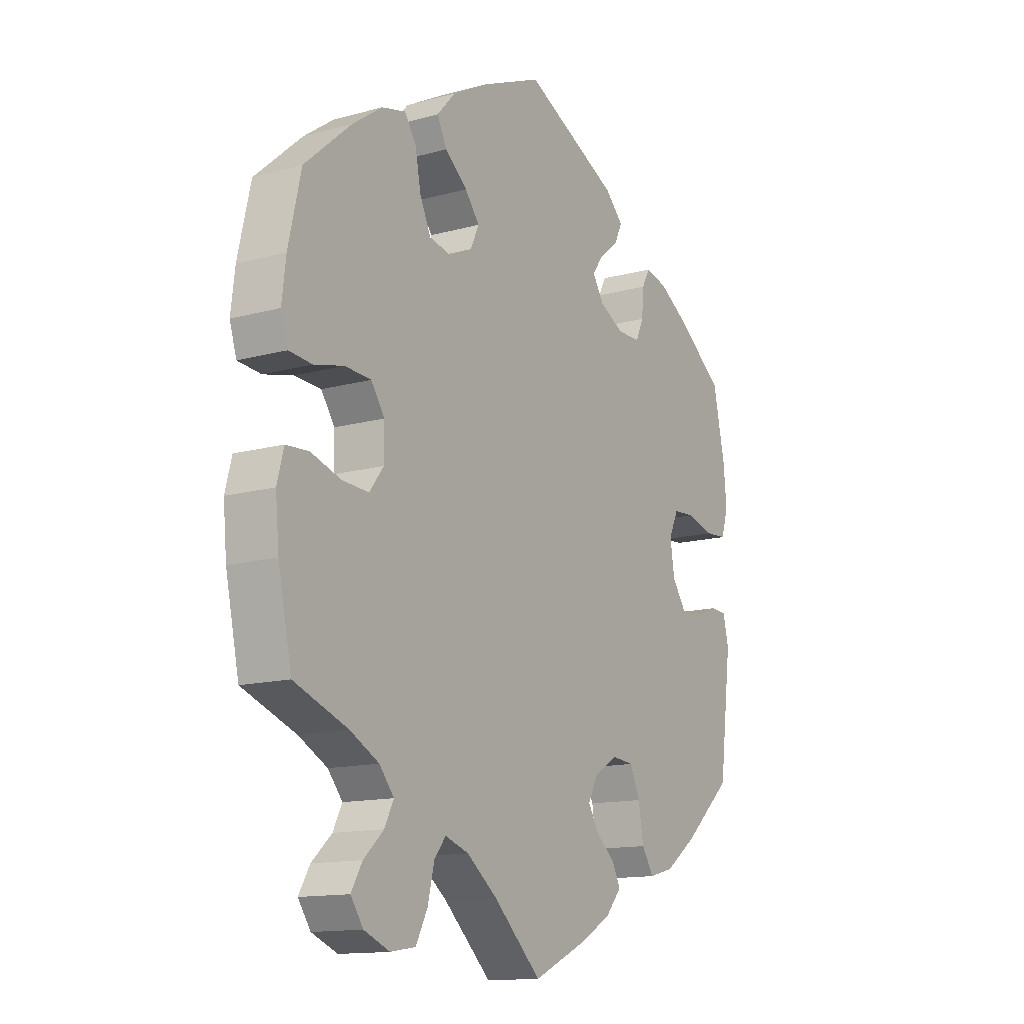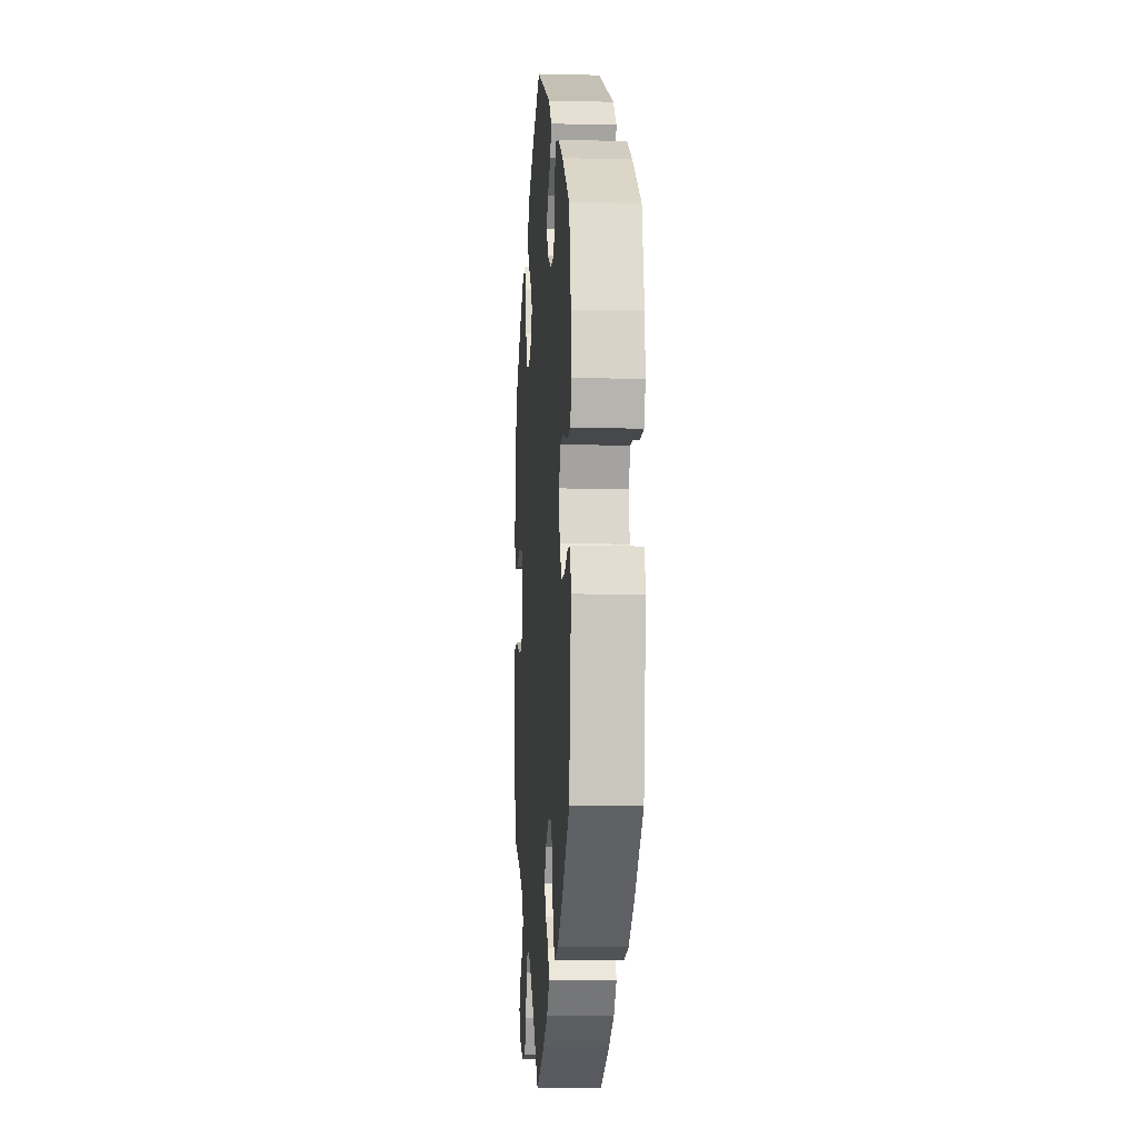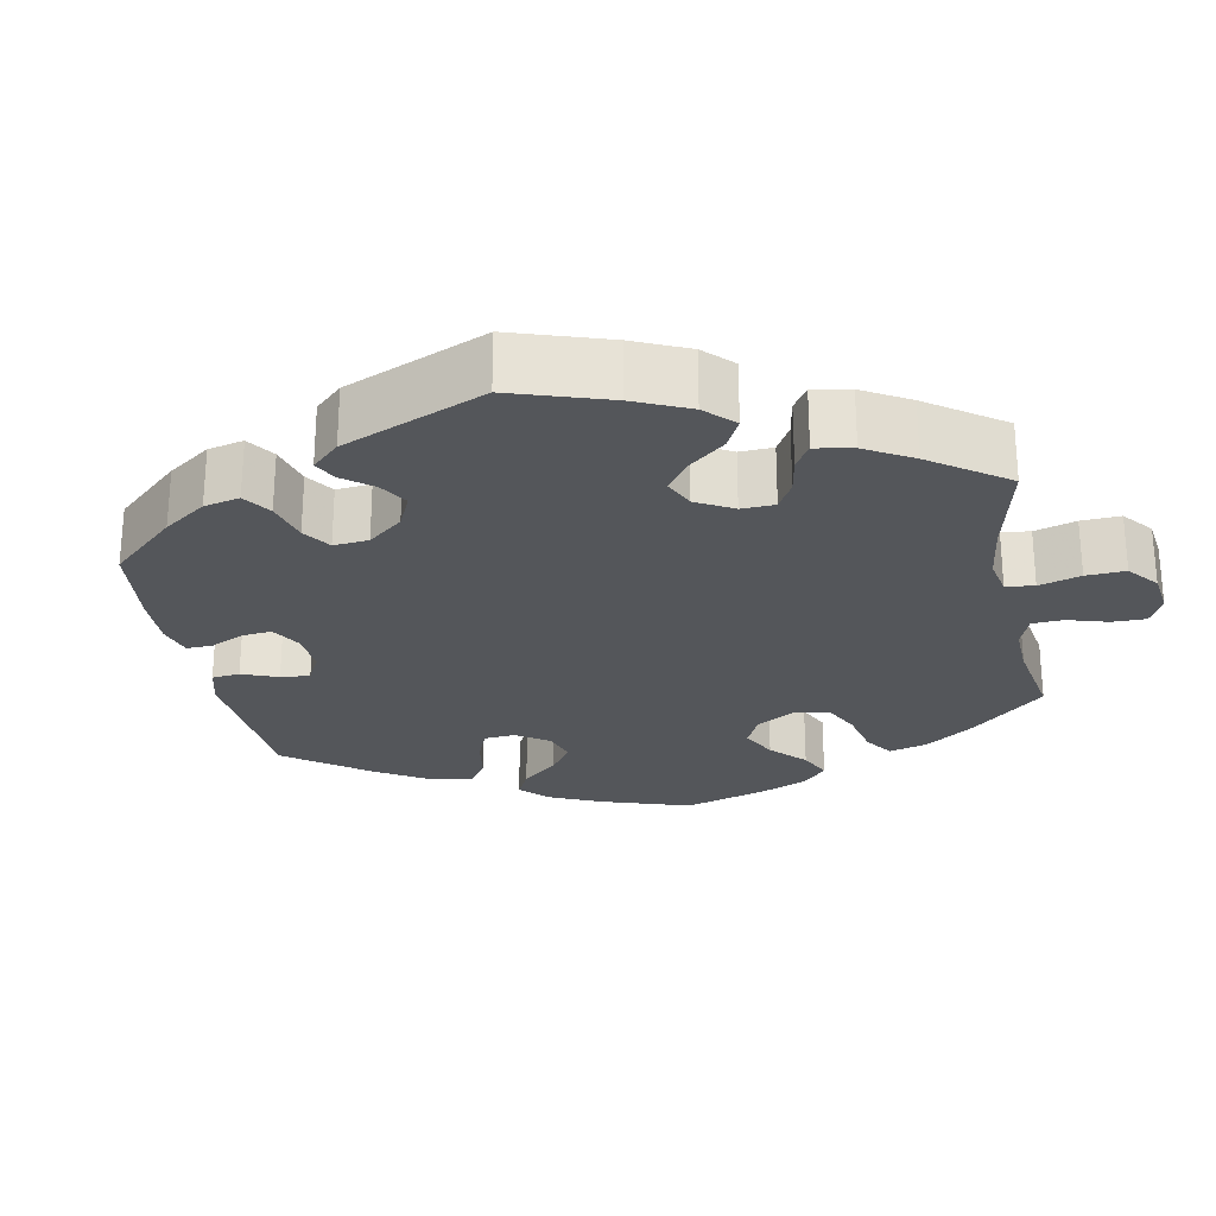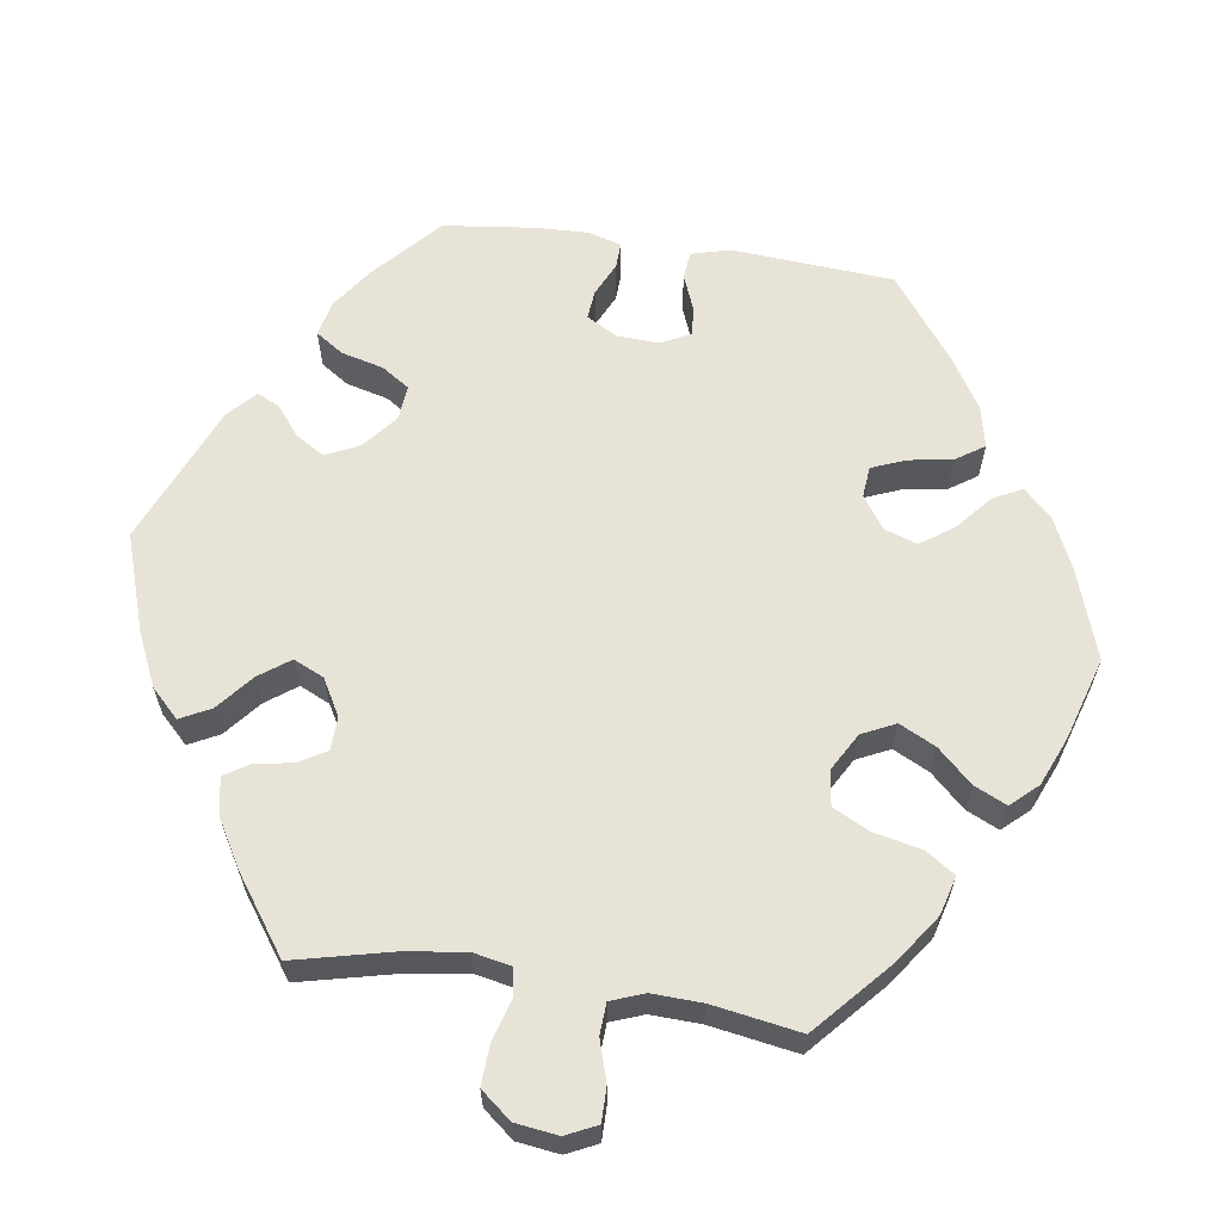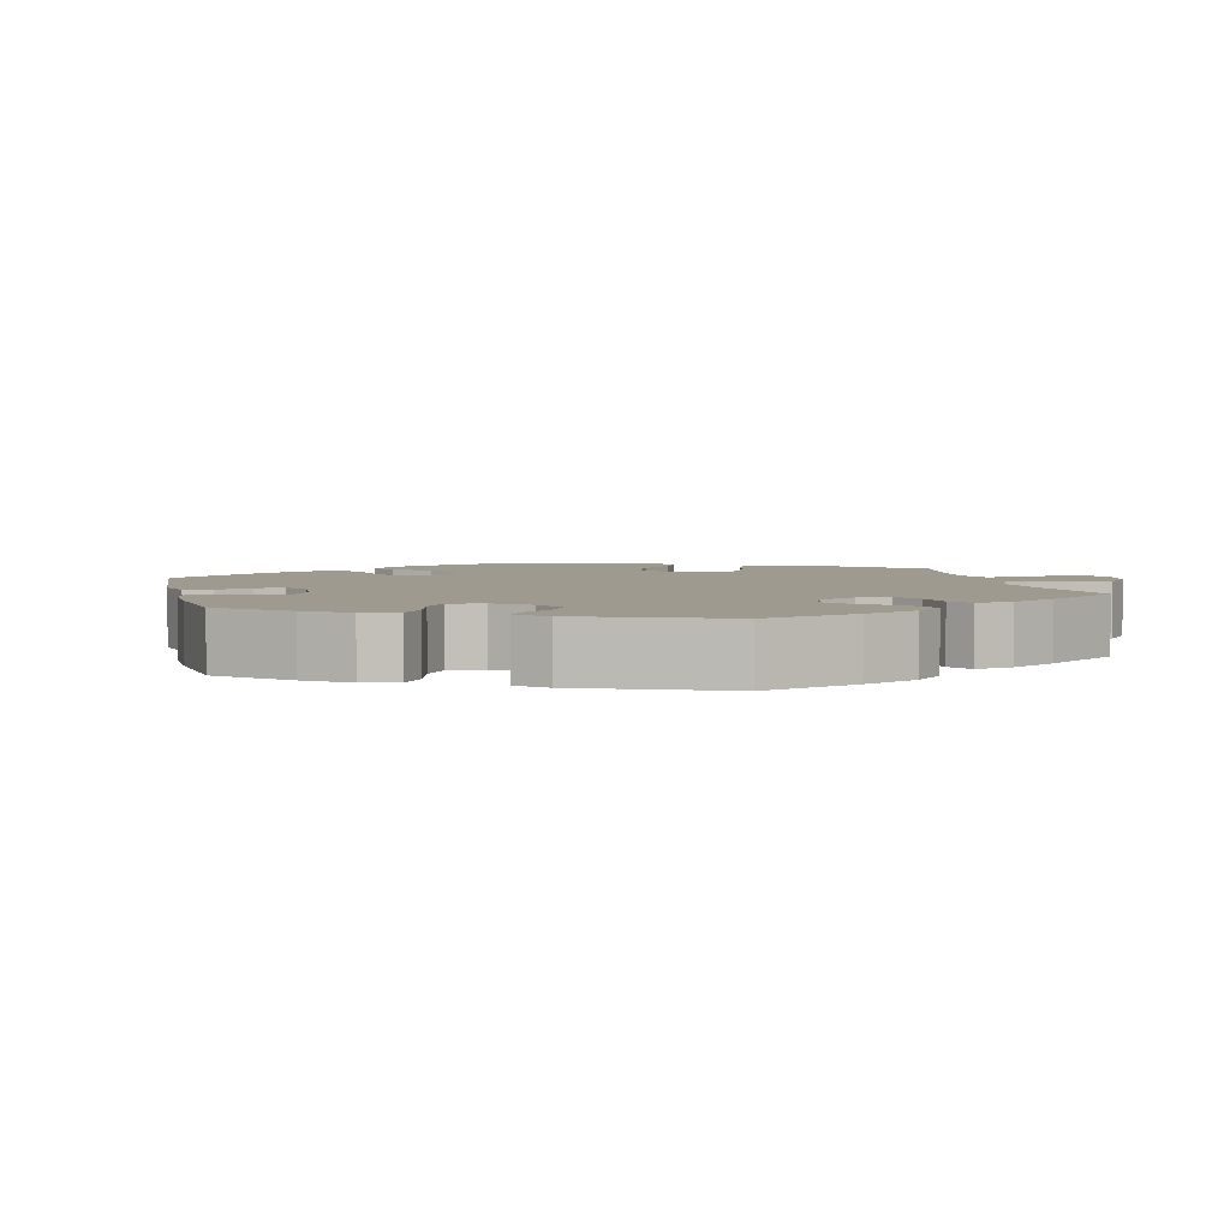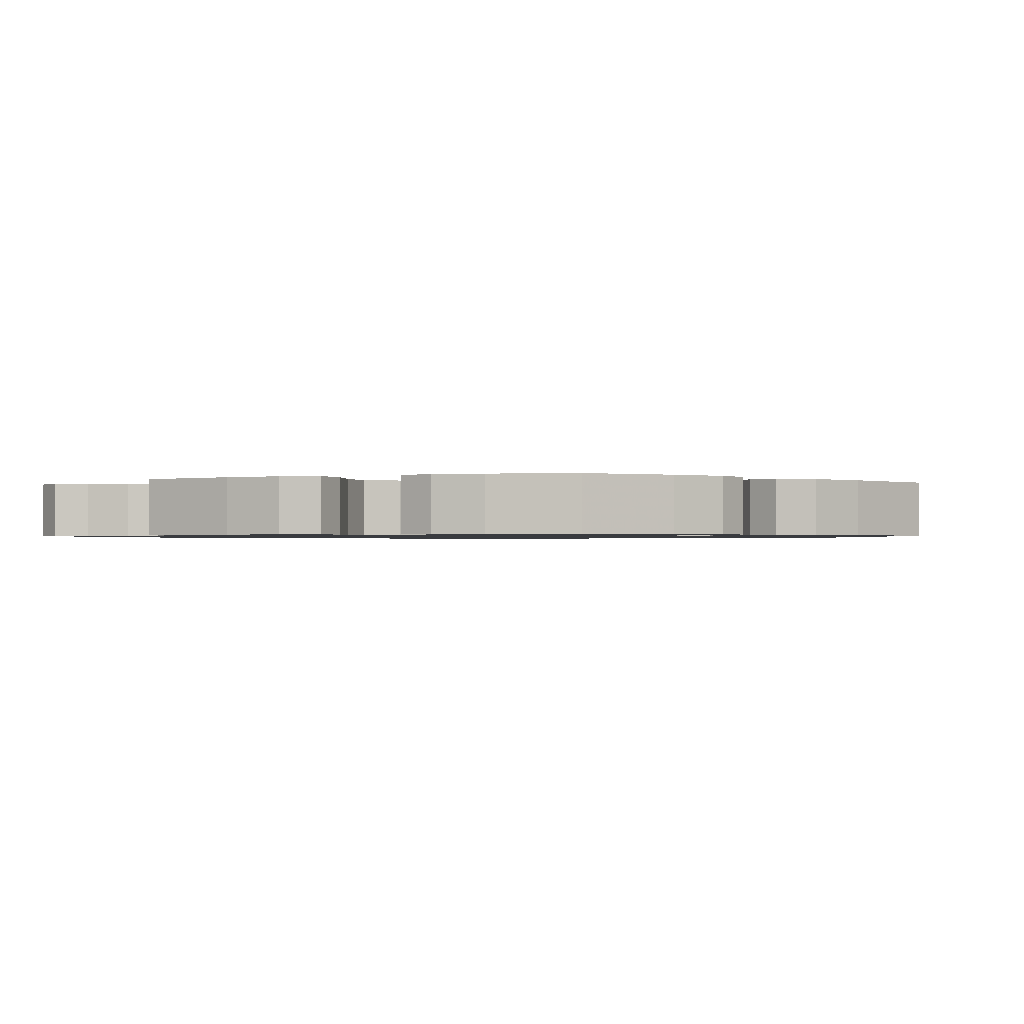
<metadata>
{"format":"obj","ext":"obj","renderer":"f3d","projection":"perspective","resolution":1024,"background":"white","views":[{"elev":-13.7,"azim":-58.3,"up":"+Z"},{"elev":-7.5,"azim":86.0,"up":"+Z"},{"elev":-25.5,"azim":131.3,"up":"+Y"},{"elev":62.0,"azim":-141.7,"up":"+Y"},{"elev":3.9,"azim":106.5,"up":"+Y"},{"elev":-1.0,"azim":-68.0,"up":"+Y"}]}
</metadata>
<code>
v -0.408 0.07 0.37
v -0.349 0.07 0.412
v -0.301 0.07 0.424
v -0.278 0.07 0.389
v -0.267 0.07 0.33
v -0.245 0.07 0.283
v -0.201 0.07 0.274
v -0.155 0.07 0.296
v -0.138 0.07 0.333
v -0.167 0.07 0.37
v -0.212 0.07 0.407
v -0.231 0.07 0.446
v -0.194 0.07 0.487
v -0.124 0.07 0.525
v -0.001 0.07 0.578
v 0.188 0.07 0.487
v 0.225 0.07 0.45
v 0.21 0.07 0.417
v 0.171 0.07 0.386
v 0.149 0.07 0.355
v 0.172 0.07 0.319
v 0.221 0.07 0.294
v 0.267 0.07 0.294
v 0.283 0.07 0.329
v 0.287 0.07 0.377
v 0.303 0.07 0.407
v 0.347 0.07 0.396
v 0.405 0.07 0.36
v 0.5 0.07 0.289
v 0.524 0.07 0.178
v 0.53 0.07 0.111
v 0.516 0.07 0.066
v 0.473 0.07 0.063
v 0.418 0.07 0.078
v 0.375 0.07 0.075
v 0.356 0.07 0.034
v 0.365 0.07 -0.023
v 0.393 0.07 -0.063
v 0.436 0.07 -0.062
v 0.481 0.07 -0.044
v 0.514 0.07 -0.046
v 0.525 0.07 -0.093
v 0.5 0.07 -0.289
v 0.402 0.07 -0.376
v 0.339 0.07 -0.421
v 0.29 0.07 -0.434
v 0.266 0.07 -0.397
v 0.256 0.07 -0.338
v 0.236 0.07 -0.293
v 0.193 0.07 -0.289
v 0.146 0.07 -0.317
v 0.126 0.07 -0.355
v 0.147 0.07 -0.391
v 0.185 0.07 -0.423
v 0.202 0.07 -0.456
v 0.17 0.07 -0.493
v 0.109 0.07 -0.528
v 0 0.07 -0.578
v -0.095 0.07 -0.489
v -0.156 0.07 -0.442
v -0.203 0.07 -0.426
v -0.226 0.07 -0.455
v -0.239 0.07 -0.509
v -0.262 0.07 -0.554
v -0.312 0.07 -0.562
v -0.363 0.07 -0.541
v -0.388 0.07 -0.505
v -0.366 0.07 -0.467
v -0.326 0.07 -0.43
v -0.308 0.07 -0.394
v -0.337 0.07 -0.359
v -0.394 0.07 -0.329
v -0.501 0.07 -0.289
v -0.528 0.07 -0.163
v -0.535 0.07 -0.088
v -0.522 0.07 -0.038
v -0.477 0.07 -0.035
v -0.417 0.07 -0.054
v -0.364 0.07 -0.057
v -0.336 0.07 -0.02
v -0.336 0.07 0.036
v -0.363 0.07 0.075
v -0.415 0.07 0.078
v -0.474 0.07 0.064
v -0.52 0.07 0.068
v -0.534 0.07 0.112
v -0.526 0.07 0.178
v -0.501 0.07 0.288
v -0.408 0 0.37
v -0.349 0 0.412
v -0.301 0 0.424
v -0.278 0 0.389
v -0.267 0 0.33
v -0.245 0 0.283
v -0.201 0 0.274
v -0.155 0 0.296
v -0.138 0 0.333
v -0.167 0 0.37
v -0.212 0 0.407
v -0.231 0 0.446
v -0.194 0 0.487
v -0.124 0 0.525
v -0.001 0 0.578
v 0.188 0 0.487
v 0.225 0 0.45
v 0.21 0 0.417
v 0.171 0 0.386
v 0.149 0 0.355
v 0.172 0 0.319
v 0.221 0 0.294
v 0.267 0 0.294
v 0.283 0 0.329
v 0.287 0 0.377
v 0.303 0 0.407
v 0.347 0 0.396
v 0.405 0 0.36
v 0.5 0 0.289
v 0.524 0 0.178
v 0.53 0 0.111
v 0.516 0 0.066
v 0.473 0 0.063
v 0.418 0 0.078
v 0.375 0 0.075
v 0.356 0 0.034
v 0.365 0 -0.023
v 0.393 0 -0.063
v 0.436 0 -0.062
v 0.481 0 -0.044
v 0.514 0 -0.046
v 0.525 0 -0.093
v 0.5 0 -0.289
v 0.402 0 -0.376
v 0.339 0 -0.421
v 0.29 0 -0.434
v 0.266 0 -0.397
v 0.256 0 -0.338
v 0.236 0 -0.293
v 0.193 0 -0.289
v 0.146 0 -0.317
v 0.126 0 -0.355
v 0.147 0 -0.391
v 0.185 0 -0.423
v 0.202 0 -0.456
v 0.17 0 -0.493
v 0.109 0 -0.528
v 0 0 -0.578
v -0.095 0 -0.489
v -0.156 0 -0.442
v -0.203 0 -0.426
v -0.226 0 -0.455
v -0.239 0 -0.509
v -0.262 0 -0.554
v -0.312 0 -0.562
v -0.363 0 -0.541
v -0.388 0 -0.505
v -0.366 0 -0.467
v -0.326 0 -0.43
v -0.308 0 -0.394
v -0.337 0 -0.359
v -0.394 0 -0.329
v -0.501 0 -0.289
v -0.528 0 -0.163
v -0.535 0 -0.088
v -0.522 0 -0.038
v -0.477 0 -0.035
v -0.417 0 -0.054
v -0.364 0 -0.057
v -0.336 0 -0.02
v -0.336 0 0.036
v -0.363 0 0.075
v -0.415 0 0.078
v -0.474 0 0.064
v -0.52 0 0.068
v -0.534 0 0.112
v -0.526 0 0.178
v -0.501 0 0.288
f 83 84 85 86
f 82 83 86 87
f 75 76 77 78
f 75 78 79
f 72 73 74 75
f 71 72 75 79
f 70 71 79 80
f 66 67 68 69
f 66 69 70
f 65 66 70
f 62 63 64 65
f 61 62 65 70
f 56 57 58 59
f 56 59 60
f 53 54 55 56
f 52 53 56 60
f 51 52 60 61
f 45 46 47 48
f 45 48 49
f 44 45 49
f 43 44 49
f 42 43 49 50
f 39 40 41 42
f 38 39 42 50
f 31 32 33 34
f 31 34 35
f 30 31 35
f 29 30 35
f 28 29 35
f 27 28 35 36
f 24 25 26 27
f 23 24 27 36
f 16 17 18 19
f 16 19 20
f 15 16 20
f 14 15 20 21
f 10 11 12 13
f 9 10 13 14
f 2 3 4 5
f 2 5 6
f 1 2 6
f 82 87 88 1
f 61 70 80 81
f 50 51 61 81
f 37 38 50 81
f 22 23 36 37
f 21 22 37 81
f 9 14 21
f 8 9 21
f 7 8 21 81
f 6 7 81 82
f 1 6 82
f 174 173 172 171
f 175 174 171 170
f 166 165 164 163
f 167 166 163
f 163 162 161 160
f 167 163 160 159
f 168 167 159 158
f 157 156 155 154
f 158 157 154
f 158 154 153
f 153 152 151 150
f 158 153 150 149
f 147 146 145 144
f 148 147 144
f 144 143 142 141
f 148 144 141 140
f 149 148 140 139
f 136 135 134 133
f 137 136 133
f 137 133 132
f 137 132 131
f 138 137 131 130
f 130 129 128 127
f 138 130 127 126
f 122 121 120 119
f 123 122 119
f 123 119 118
f 123 118 117
f 123 117 116
f 124 123 116 115
f 115 114 113 112
f 124 115 112 111
f 107 106 105 104
f 108 107 104
f 108 104 103
f 109 108 103 102
f 101 100 99 98
f 102 101 98 97
f 93 92 91 90
f 94 93 90
f 94 90 89
f 89 176 175 170
f 169 168 158 149
f 169 149 139 138
f 169 138 126 125
f 125 124 111 110
f 169 125 110 109
f 109 102 97
f 109 97 96
f 169 109 96 95
f 170 169 95 94
f 170 94 89
f 1 89 90 2
f 2 90 91 3
f 3 91 92 4
f 4 92 93 5
f 5 93 94 6
f 6 94 95 7
f 7 95 96 8
f 8 96 97 9
f 9 97 98 10
f 10 98 99 11
f 11 99 100 12
f 12 100 101 13
f 13 101 102 14
f 14 102 103 15
f 15 103 104 16
f 16 104 105 17
f 17 105 106 18
f 18 106 107 19
f 19 107 108 20
f 20 108 109 21
f 21 109 110 22
f 22 110 111 23
f 23 111 112 24
f 24 112 113 25
f 25 113 114 26
f 26 114 115 27
f 27 115 116 28
f 28 116 117 29
f 29 117 118 30
f 30 118 119 31
f 31 119 120 32
f 32 120 121 33
f 33 121 122 34
f 34 122 123 35
f 35 123 124 36
f 36 124 125 37
f 37 125 126 38
f 38 126 127 39
f 39 127 128 40
f 40 128 129 41
f 41 129 130 42
f 42 130 131 43
f 43 131 132 44
f 44 132 133 45
f 45 133 134 46
f 46 134 135 47
f 47 135 136 48
f 48 136 137 49
f 49 137 138 50
f 50 138 139 51
f 51 139 140 52
f 52 140 141 53
f 53 141 142 54
f 54 142 143 55
f 55 143 144 56
f 56 144 145 57
f 57 145 146 58
f 58 146 147 59
f 59 147 148 60
f 60 148 149 61
f 61 149 150 62
f 62 150 151 63
f 63 151 152 64
f 64 152 153 65
f 65 153 154 66
f 66 154 155 67
f 67 155 156 68
f 68 156 157 69
f 69 157 158 70
f 70 158 159 71
f 71 159 160 72
f 72 160 161 73
f 73 161 162 74
f 74 162 163 75
f 75 163 164 76
f 76 164 165 77
f 77 165 166 78
f 78 166 167 79
f 79 167 168 80
f 80 168 169 81
f 81 169 170 82
f 82 170 171 83
f 83 171 172 84
f 84 172 173 85
f 85 173 174 86
f 86 174 175 87
f 87 175 176 88
f 88 176 89 1

</code>
